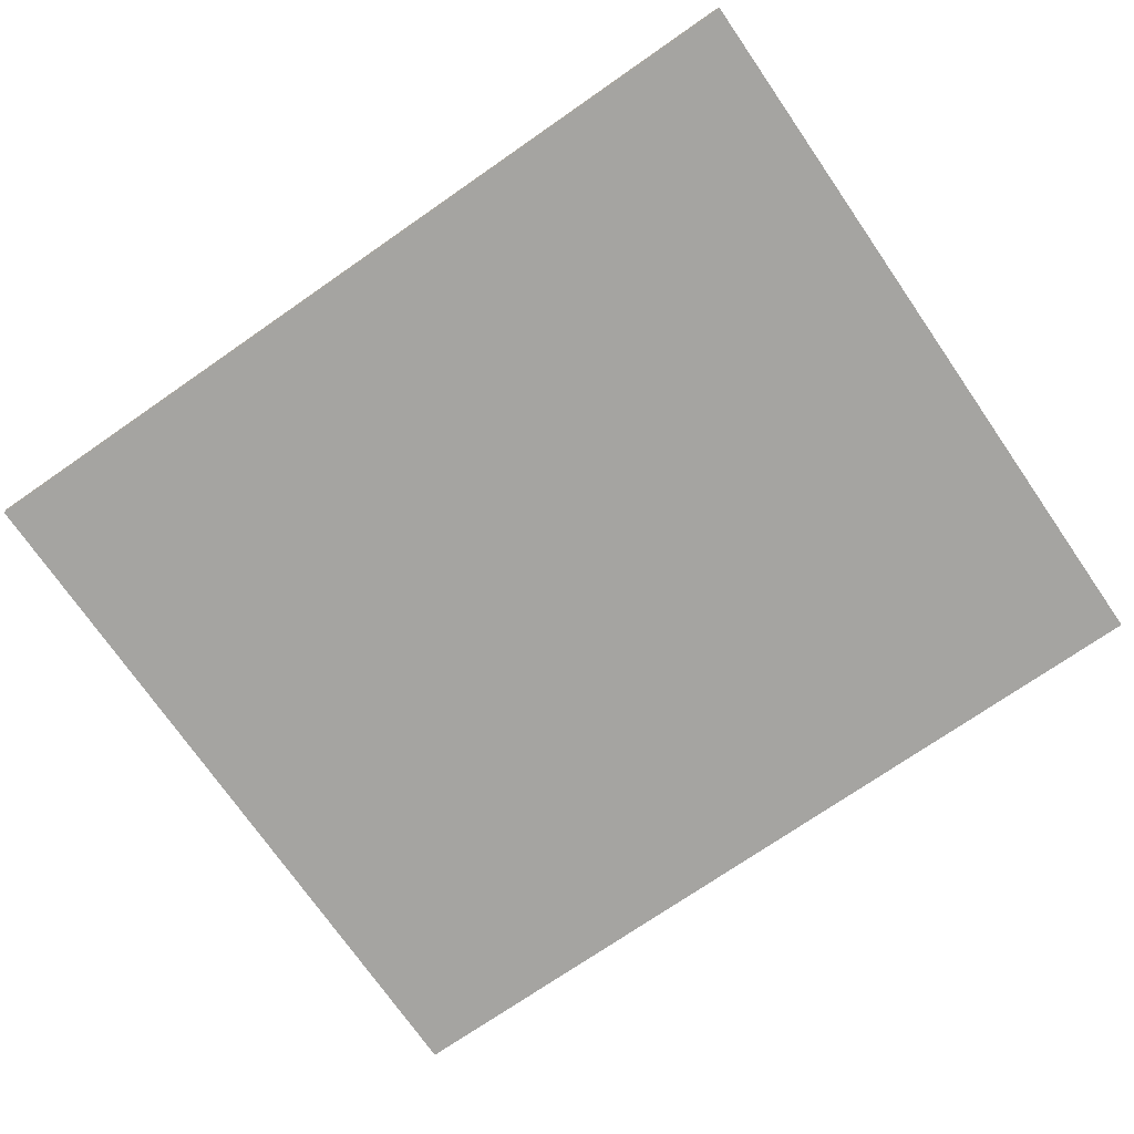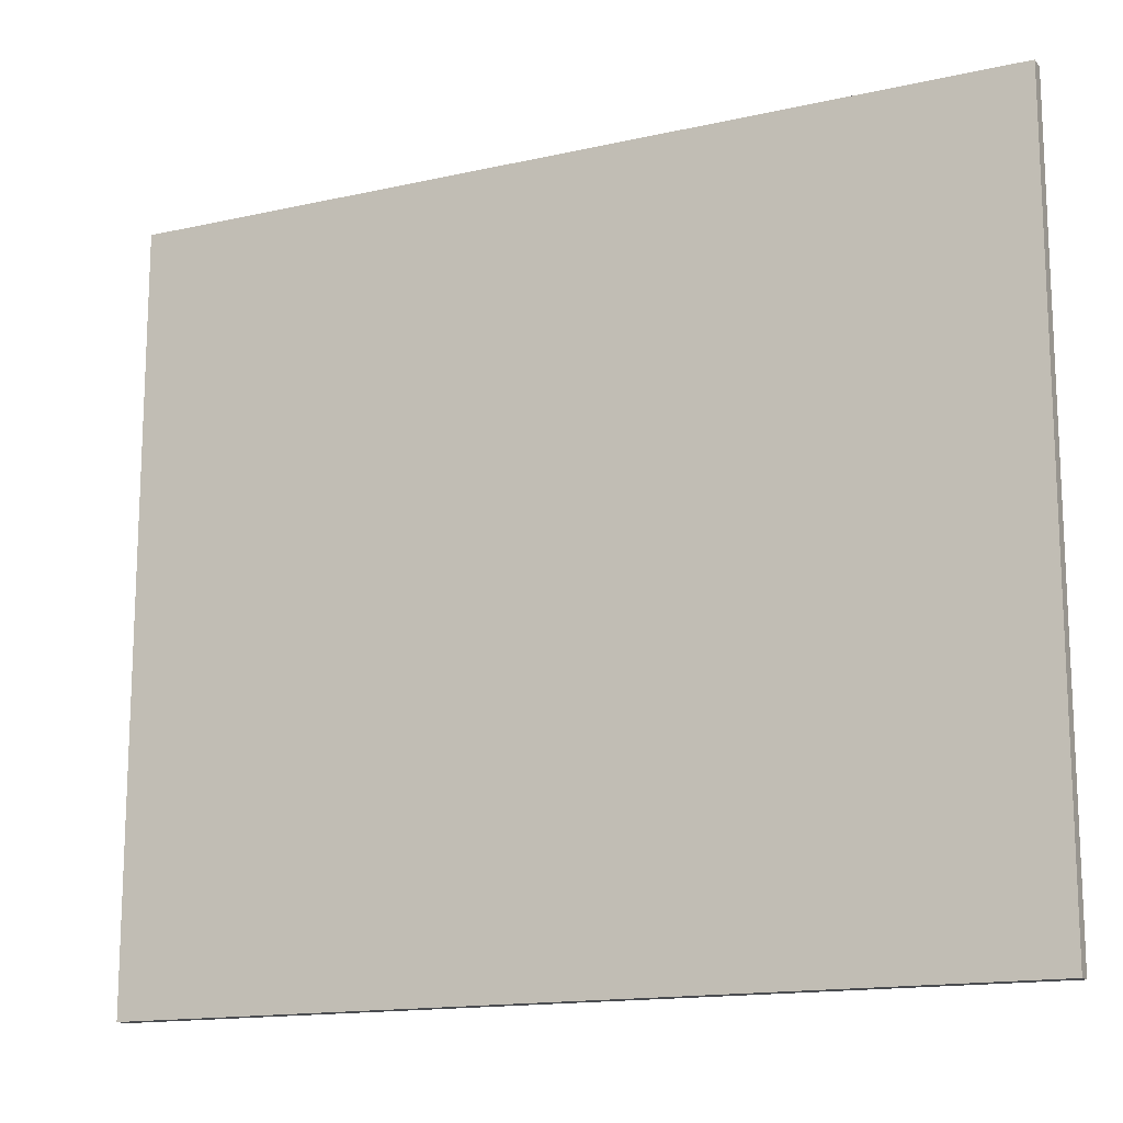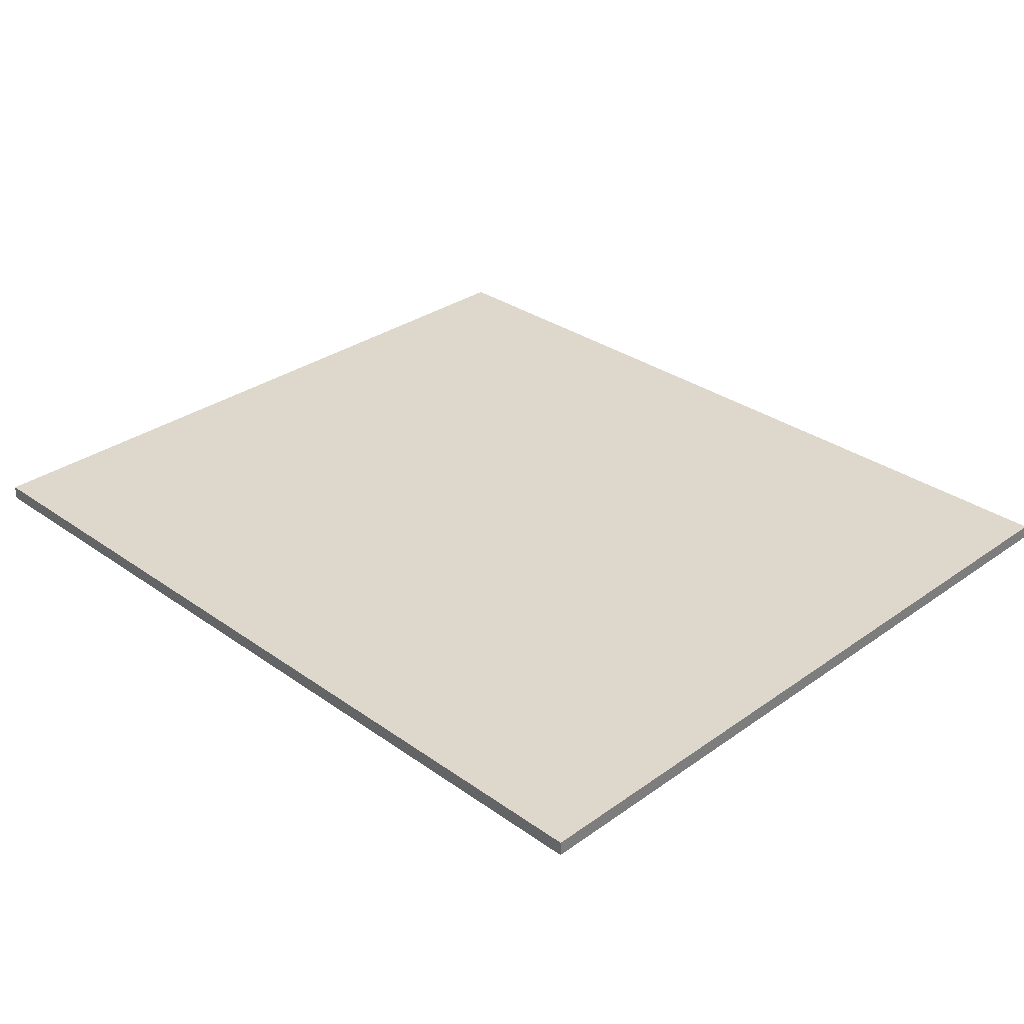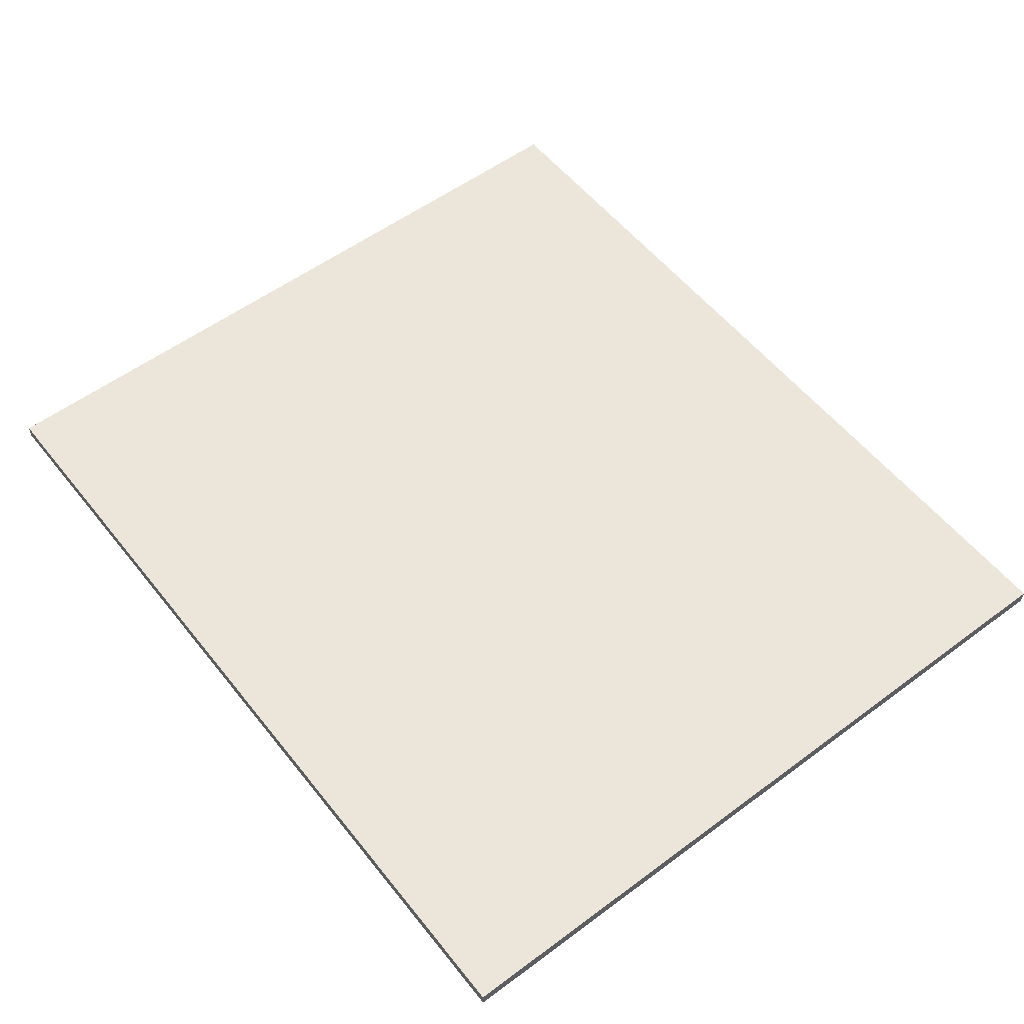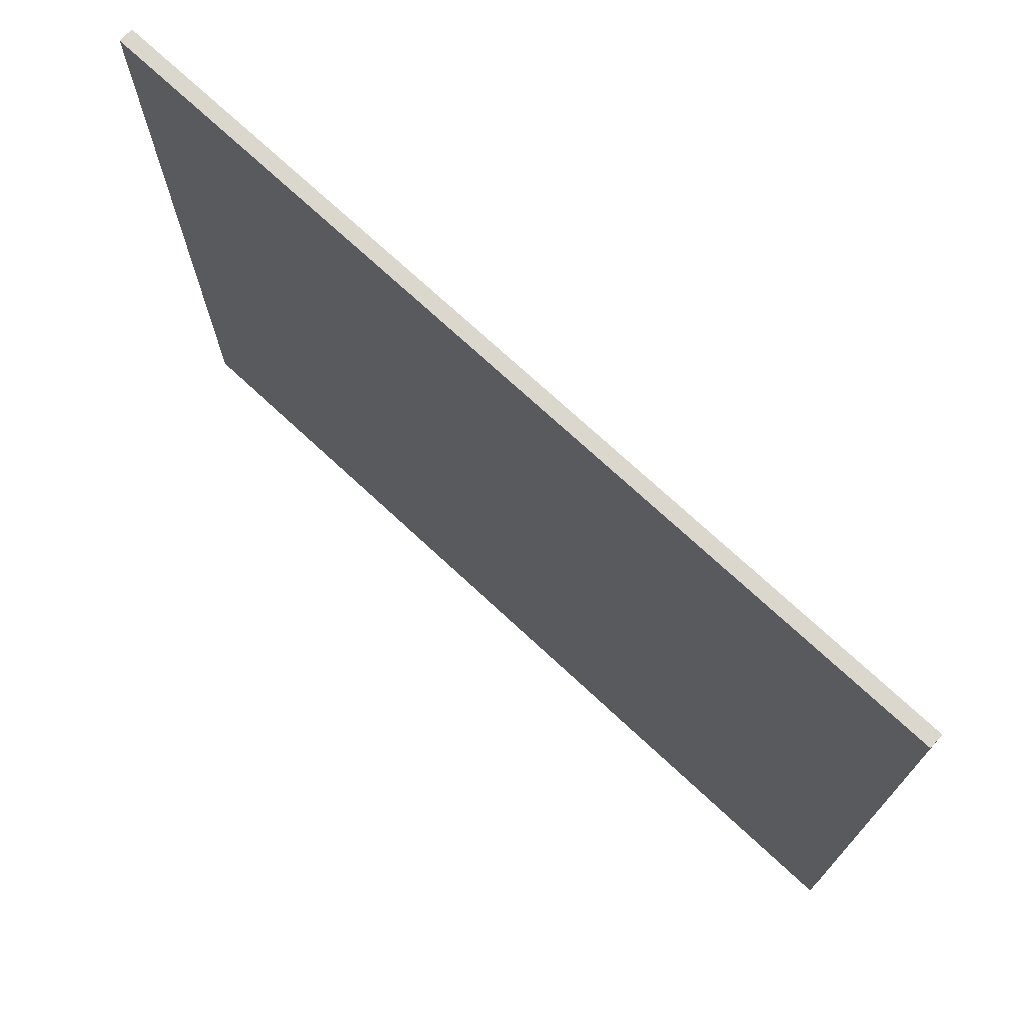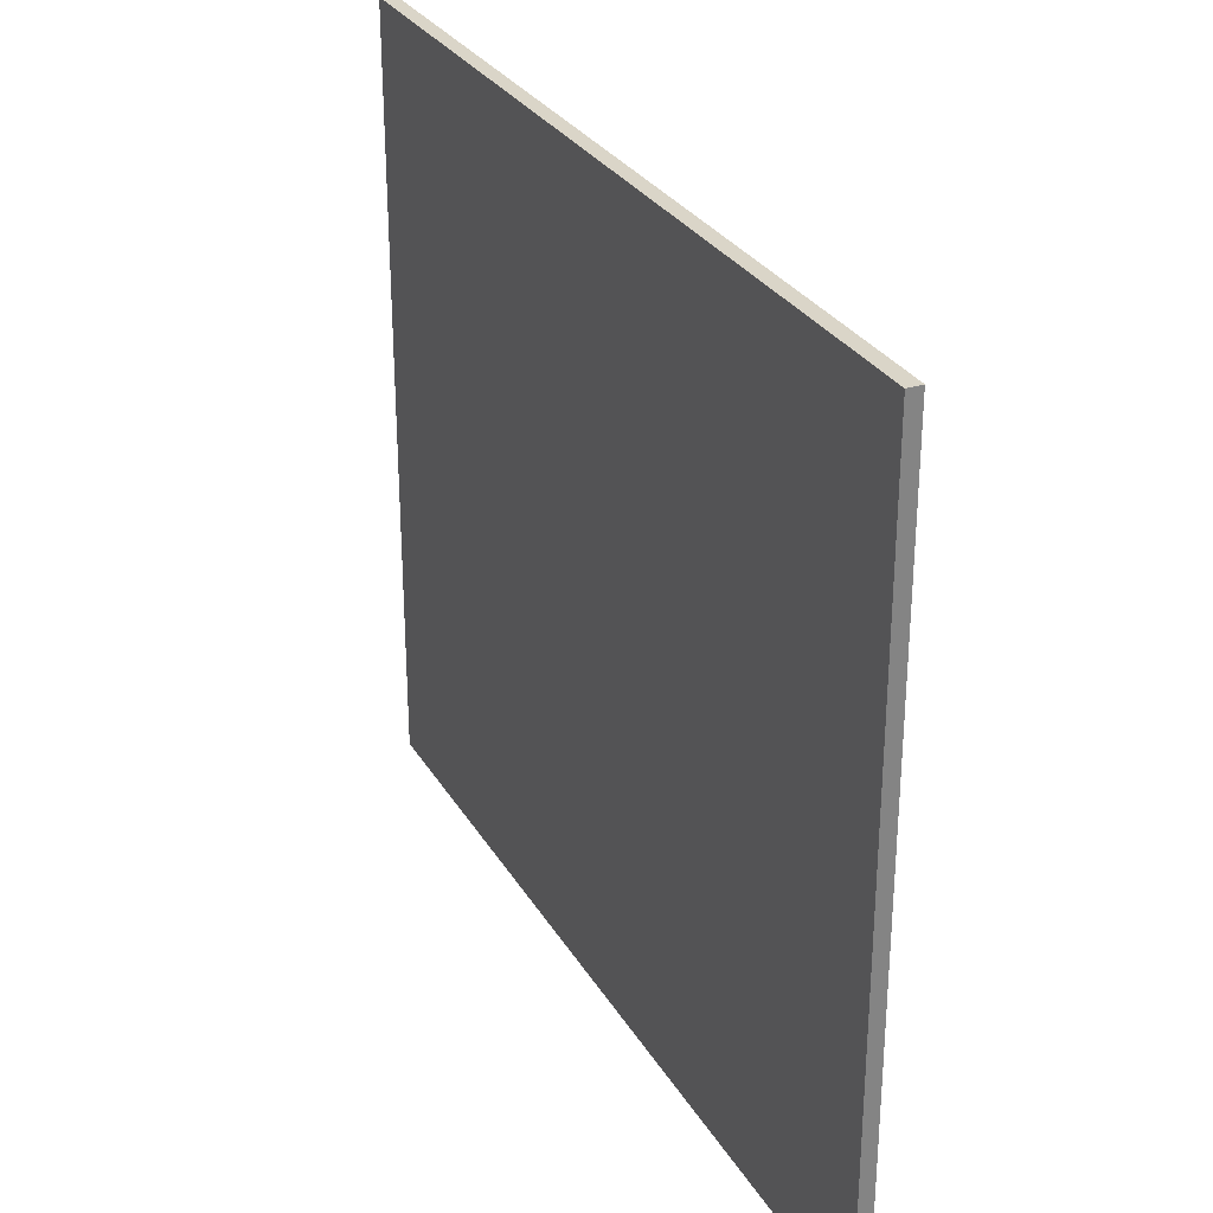
<metadata>
{"format":"obj","ext":"obj","renderer":"f3d","projection":"perspective","resolution":1024,"background":"white","views":[{"elev":-73.4,"azim":-145.3,"up":"+Y"},{"elev":-15.0,"azim":-154.2,"up":"+Z"},{"elev":31.4,"azim":-135.0,"up":"+Y"},{"elev":55.6,"azim":-127.9,"up":"+Y"},{"elev":72.8,"azim":42.9,"up":"+Z"},{"elev":29.4,"azim":64.6,"up":"+Z"}]}
</metadata>
<code>
g gate-multigp-c-01-trigger
v 1.07 -0.01737 0.9201
v 1.07 -0.01737 -0.9201
v -1.07 -0.01737 0.9201
v -1.07 -0.01737 -0.9201
v 1.07 0.01737 -0.9201
v -1.07 0.01737 0.9201
v -1.07 0.01737 -0.9201
v 1.07 0.01737 0.9201
v 1.07 0.01737 0.9201
v -1.07 -0.01737 0.9201
v -1.07 0.01737 0.9201
v 1.07 -0.01737 0.9201
v 1.07 0.01737 -0.9201
v 1.07 -0.01737 0.9201
v 1.07 0.01737 0.9201
v 1.07 -0.01737 -0.9201
v 1.07 0.01737 -0.9201
v -1.07 0.01737 -0.9201
v -1.07 -0.01737 -0.9201
v 1.07 -0.01737 -0.9201
v -1.07 0.01737 -0.9201
v -1.07 0.01737 0.9201
v -1.07 -0.01737 0.9201
v -1.07 -0.01737 -0.9201
g gate-multigp-c-01-trigger_0
f 3 2 1
f 4 2 3
f 7 6 5
f 6 8 5
f 11 10 9
f 10 12 9
f 15 14 13
f 14 16 13
f 19 18 17
f 17 20 19
f 23 22 21
f 21 24 23

</code>
